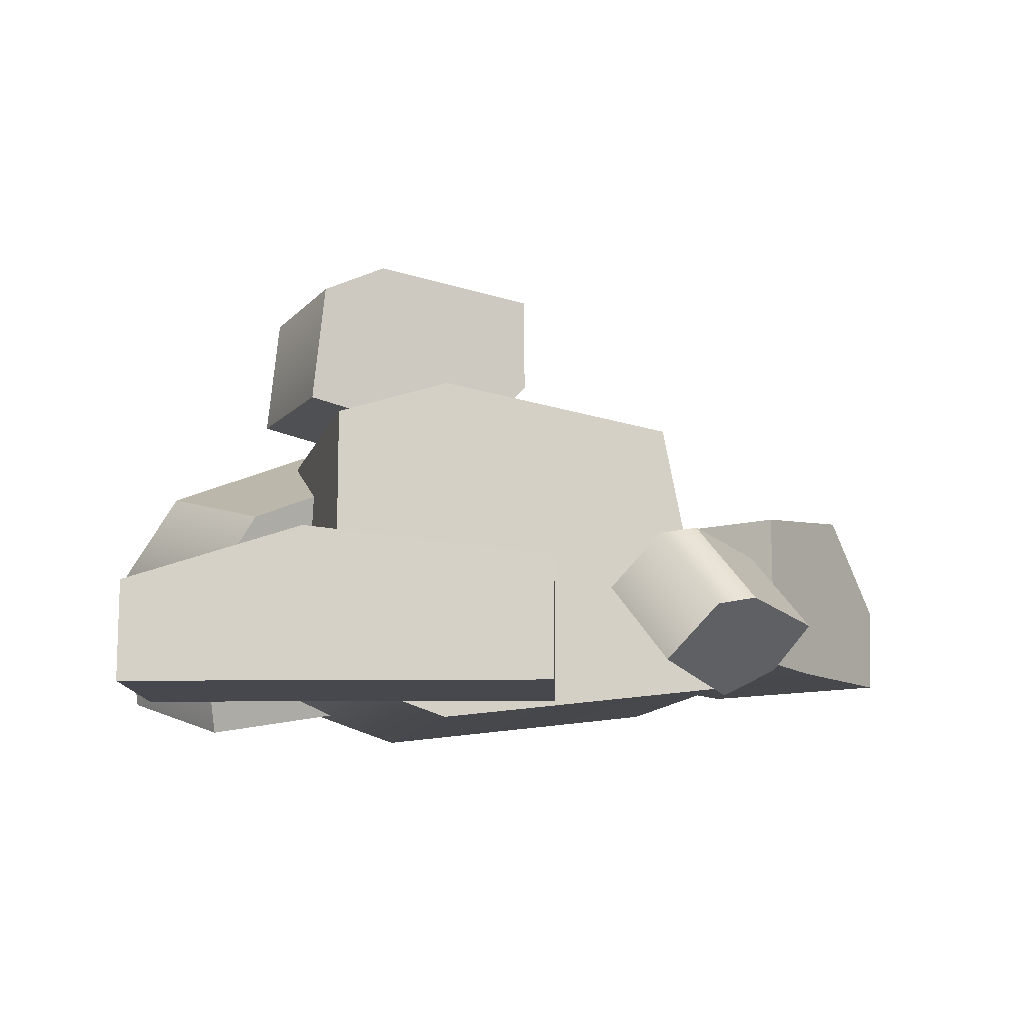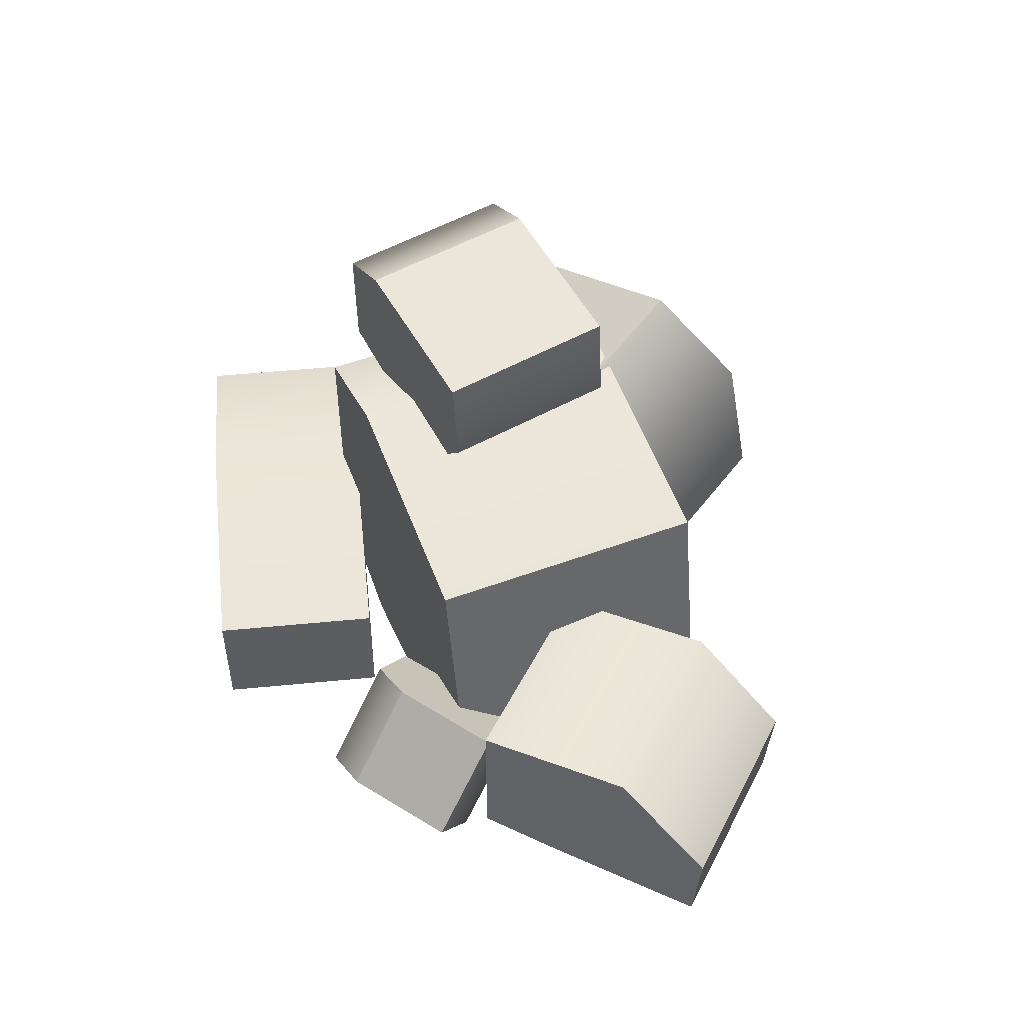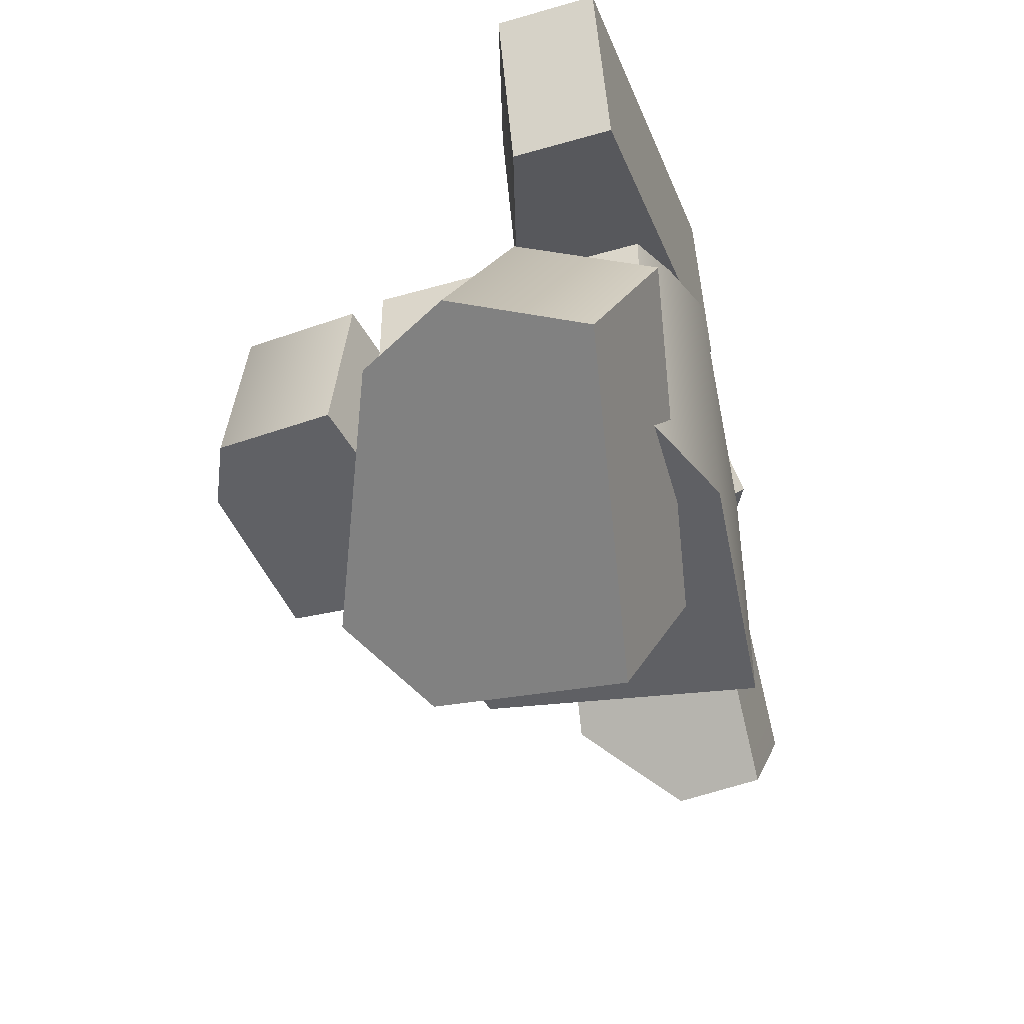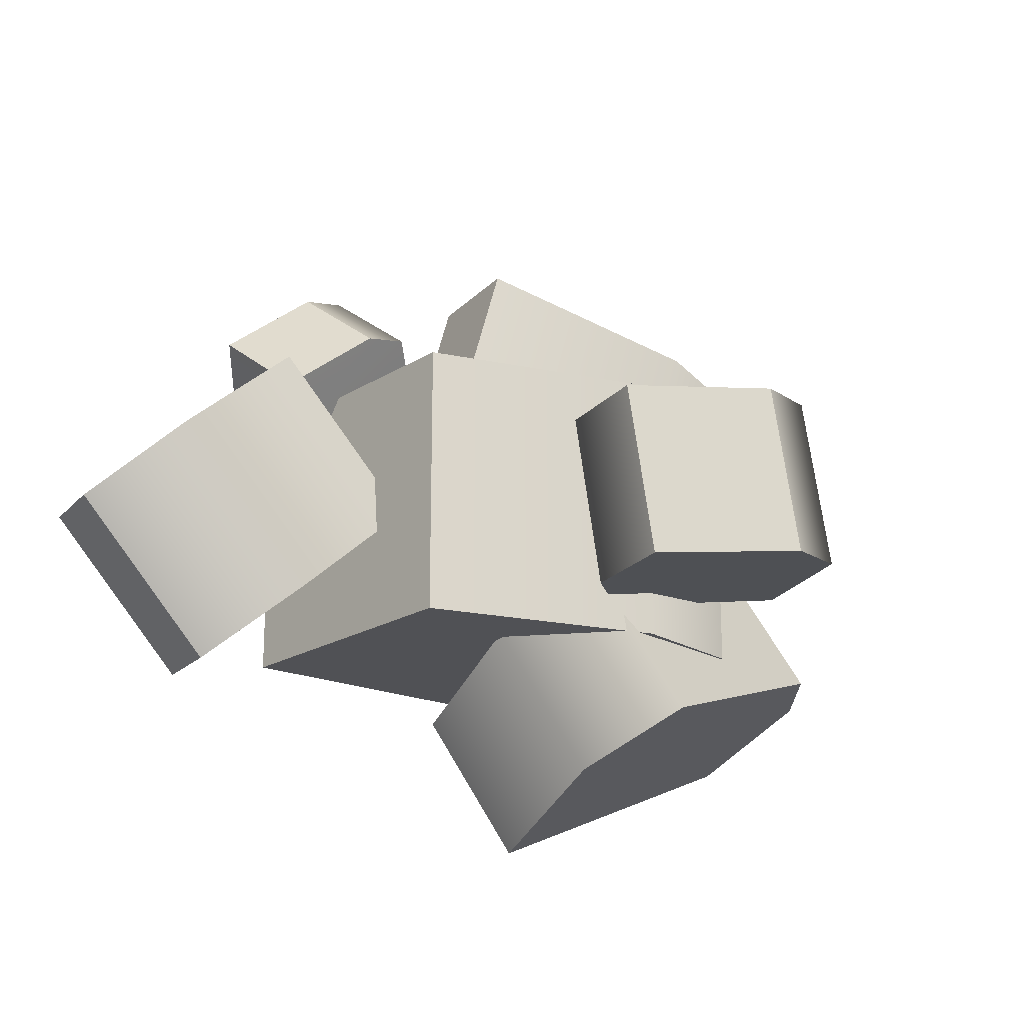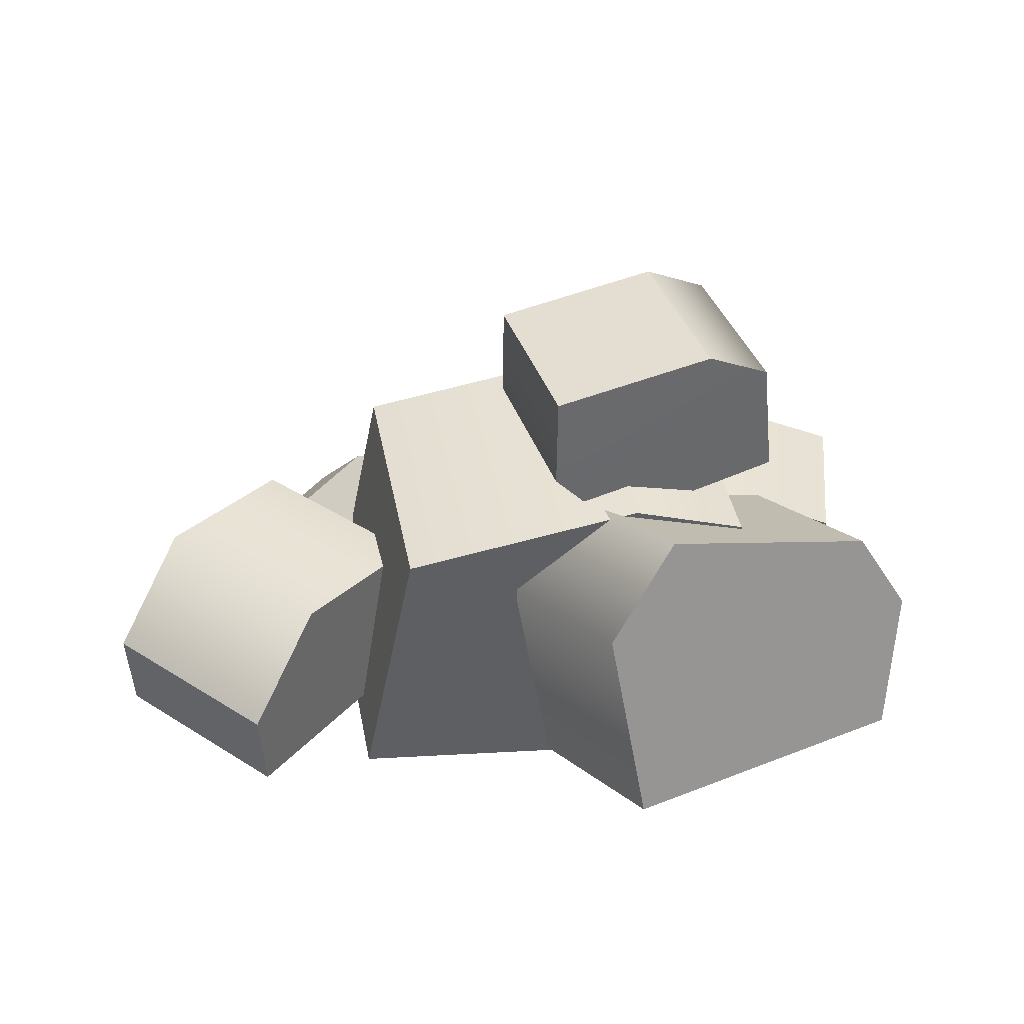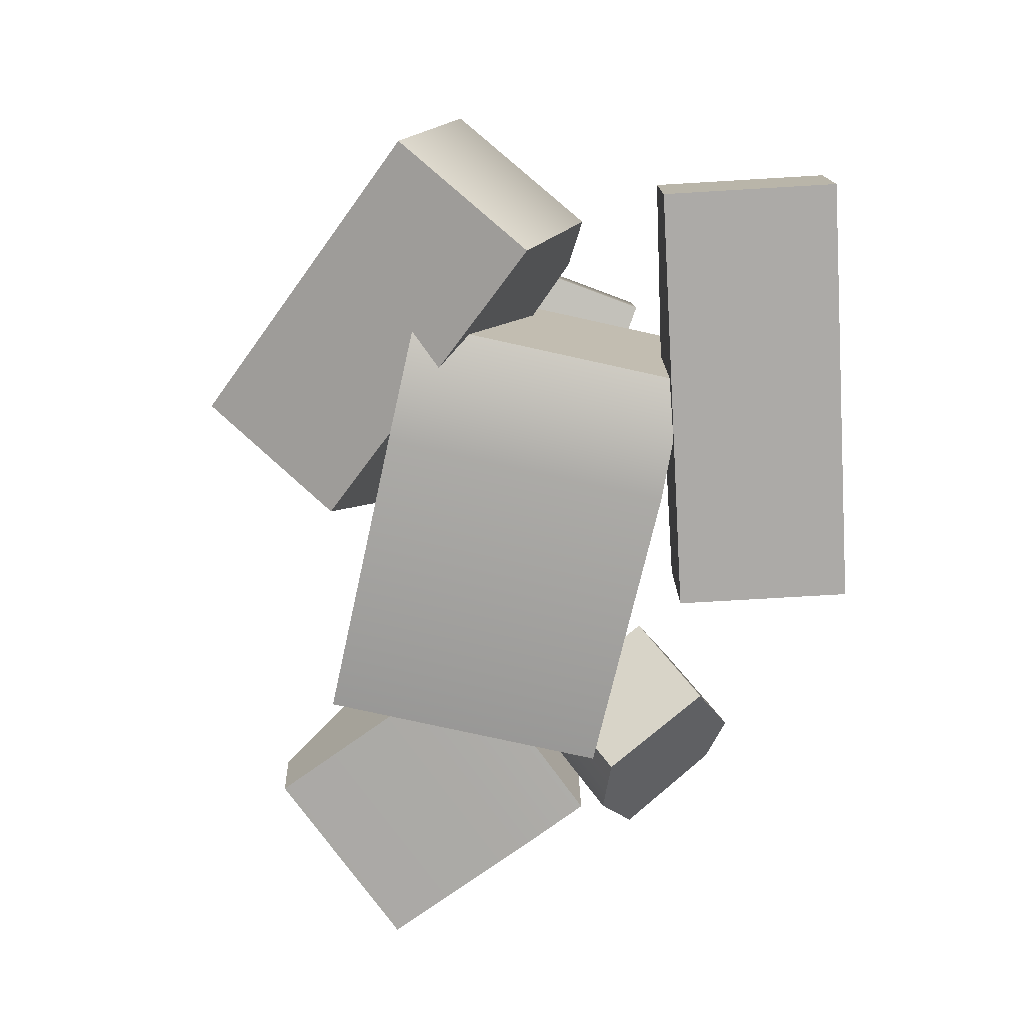
<metadata>
{"format":"obj","ext":"obj","renderer":"f3d","projection":"perspective","resolution":1024,"background":"white","views":[{"elev":-11.9,"azim":-14.5,"up":"+Y"},{"elev":51.3,"azim":68.1,"up":"+Y"},{"elev":-44.5,"azim":-71.5,"up":"+Z"},{"elev":-20.2,"azim":149.8,"up":"+Z"},{"elev":40.8,"azim":169.3,"up":"+Y"},{"elev":-76.0,"azim":-102.5,"up":"+Y"}]}
</metadata>
<code>
g default
v 0.4974 -0.03205 0.2588
v 0.8298 -0.03205 -0.03691
v 0.4974 0.2554 0.2588
v 0.8387 0.1277 -0.04482
v 0.2537 0.2554 -0.01512
v 0.595 0.1277 -0.3188
v 0.2537 -0.03205 -0.01512
v 0.5861 -0.03205 -0.3108
v 0.6024 -0.03598 0.1654
v 0.7103 0.2936 0.06939
v 0.4666 0.2936 -0.2045
v 0.3587 -0.03598 -0.1085
v -0.5485 -0.1589 -0.08391
v 0.02179 -0.03797 -0.332
v -0.4915 0.2588 0.01557
v -0.06132 0.4571 -0.1387
v -0.6229 0.3394 -0.2474
v -0.1928 0.5377 -0.4017
v -0.68 -0.07827 -0.3468
v -0.1097 0.04262 -0.5949
v -0.5954 0.0819 0.01328
v -0.7268 0.1625 -0.2497
v -0.05554 0.4119 -0.5088
v 0.07592 0.3313 -0.2459
v 0.2206 -0.05536 0.4274
v 0.3813 -0.1009 0.2885
v 0.373 0.05684 0.4861
v 0.5276 0.02785 0.3655
v 0.3054 0.2095 0.3594
v 0.4601 0.1805 0.2388
v 0.153 0.09728 0.3007
v 0.3137 0.05178 0.1618
v 0.2936 0.0393 0.5041
v 0.2261 0.1919 0.3774
v 0.4128 0.1031 0.1708
v 0.4804 -0.04951 0.2975
v -0.4099 0.4646 0.1833
v -0.08578 0.3999 0.1383
v -0.2743 0.737 0.1803
v 0.02485 0.7022 0.1354
v -0.3175 0.7497 -0.1383
v -0.01838 0.7149 -0.1833
v -0.4531 0.4773 -0.1354
v -0.129 0.4126 -0.1803
v -0.389 0.6817 0.1907
v -0.4323 0.6944 -0.128
v -0.015 0.541 -0.1907
v 0.02823 0.5283 0.128
v -0.7775 -0.1267 0.4242
v -0.05276 -0.1267 0.6299
v -0.7775 0.05061 0.4242
v -0.05276 0.09094 0.6299
v -0.6942 0.05061 0.1309
v 0.03047 0.09094 0.3366
v -0.6942 -0.1267 0.1309
v 0.03047 -0.1267 0.3366
v -0.4739 -0.1267 0.5103
v -0.4739 0.1453 0.5103
v -0.3906 0.1453 0.2171
v -0.3906 -0.1267 0.2171
v -0.3692 -0.08363 0.2529
v 0.3782 -0.08363 0.2529
v -0.3692 0.4221 0.2529
v 0.2768 0.4221 0.2529
v -0.3692 0.4221 -0.2529
v 0.2768 0.4221 -0.2529
v -0.3692 -0.08363 -0.2529
v 0.3782 -0.08363 -0.2529
v -0.1597 -0.1532 0.2529
v -0.1597 0.4917 0.2529
v -0.1597 0.4917 -0.2529
v -0.1597 -0.1532 -0.2529
g cobblewallEnd
f 1 9 10 3
f 3 10 11 5
f 5 11 12 7
f 7 12 9 1
f 2 8 6 4
f 7 1 3 5
f 10 9 2 4
f 11 10 4 6
f 12 11 6 8
f 9 12 8 2
f 13 14 24 21
f 15 16 18 17
f 22 23 20 19
f 19 20 14 13
f 14 20 23 24
f 19 13 21 22
f 22 21 15 17
f 17 18 23 22
f 24 23 18 16
f 21 24 16 15
f 25 26 36 33
f 27 28 30 29
f 34 35 32 31
f 31 32 26 25
f 26 32 35 36
f 31 25 33 34
f 34 33 27 29
f 29 30 35 34
f 36 35 30 28
f 33 36 28 27
f 37 38 48 45
f 39 40 42 41
f 46 47 44 43
f 43 44 38 37
f 38 44 47 48
f 43 37 45 46
f 46 45 39 41
f 41 42 47 46
f 48 47 42 40
f 45 48 40 39
f 49 57 58 51
f 51 58 59 53
f 53 59 60 55
f 55 60 57 49
f 50 56 54 52
f 55 49 51 53
f 58 57 50 52
f 59 58 52 54
f 60 59 54 56
f 57 60 56 50
f 61 69 70 63
f 63 70 71 65
f 65 71 72 67
f 67 72 69 61
f 62 68 66 64
f 67 61 63 65
f 70 69 62 64
f 71 70 64 66
f 72 71 66 68
f 69 72 68 62

</code>
